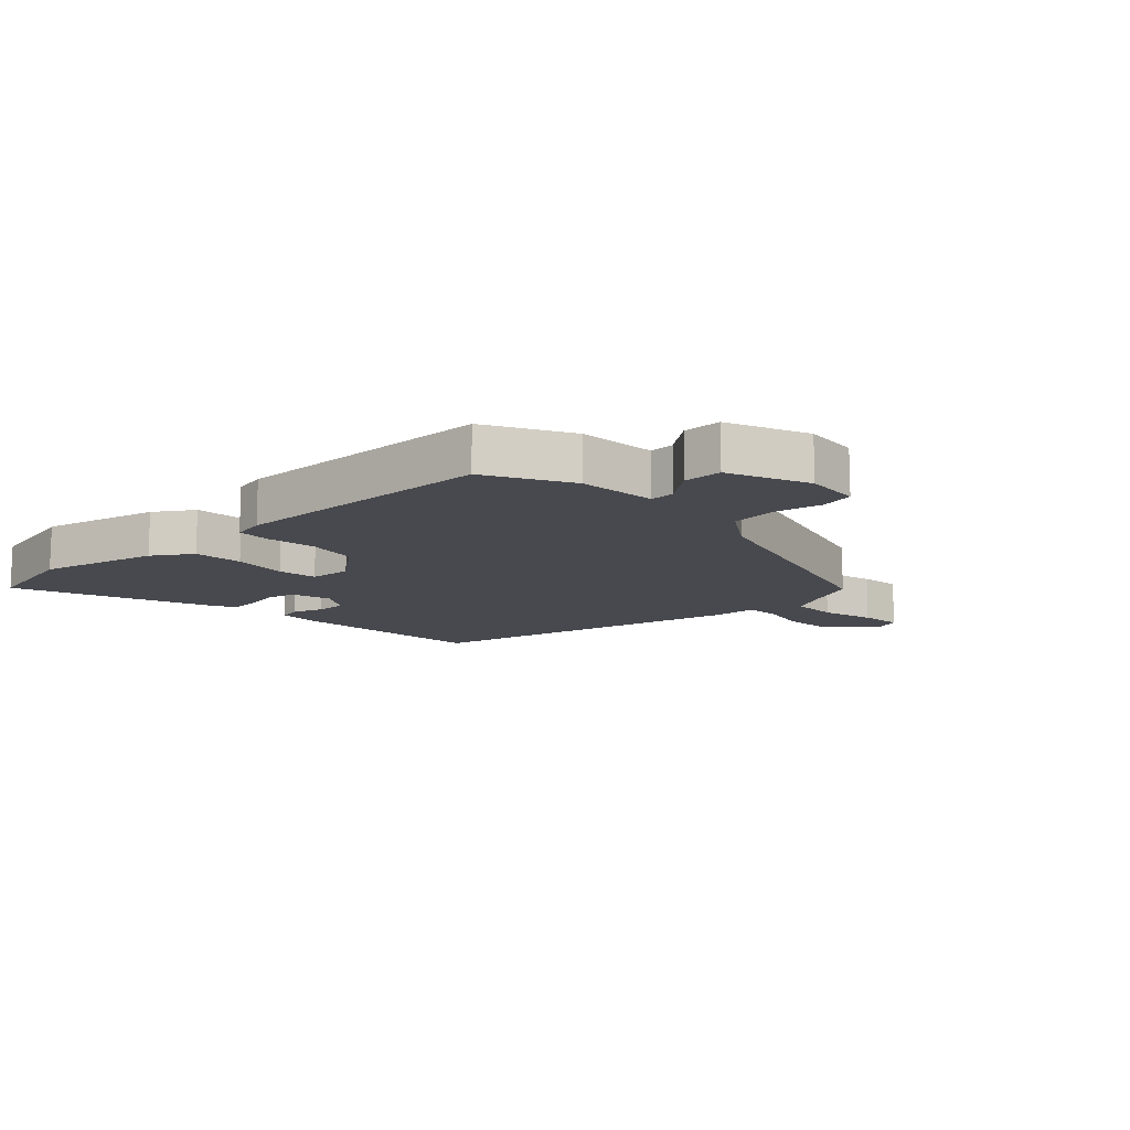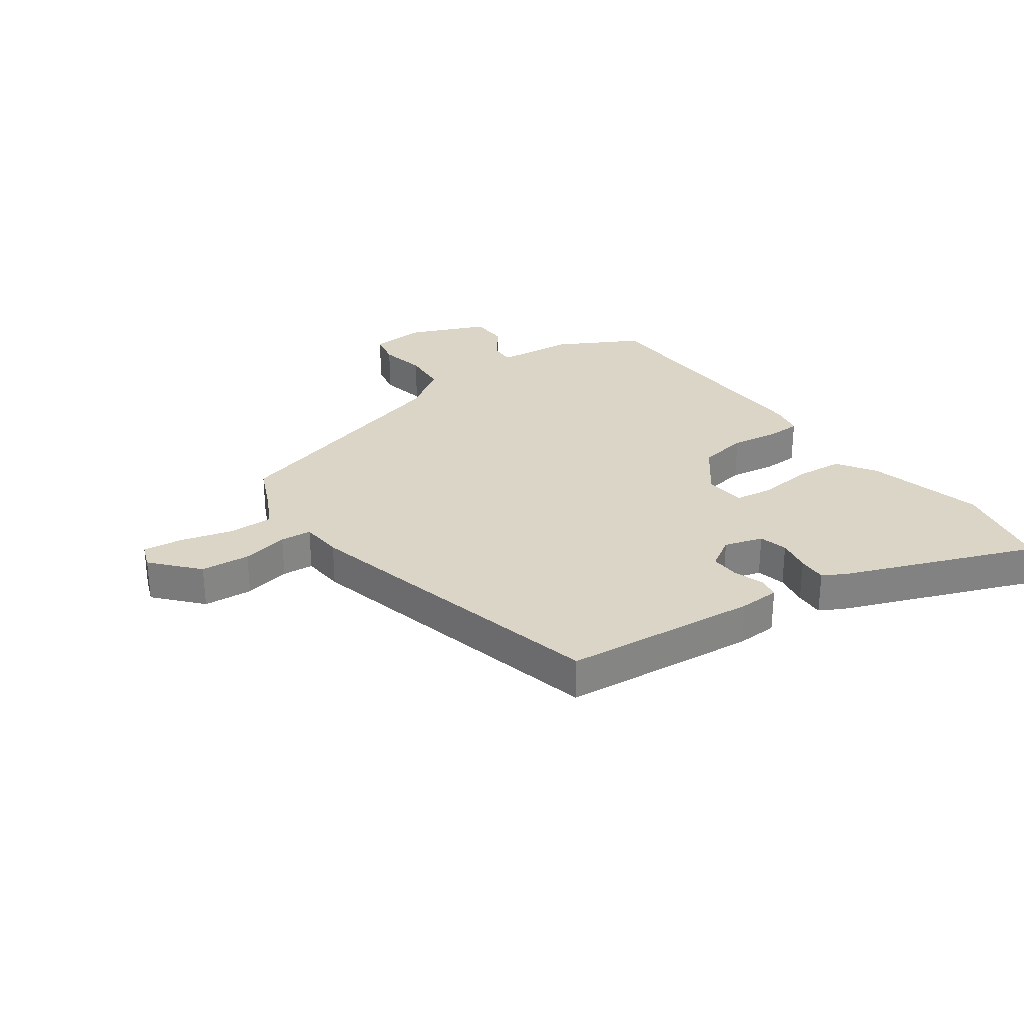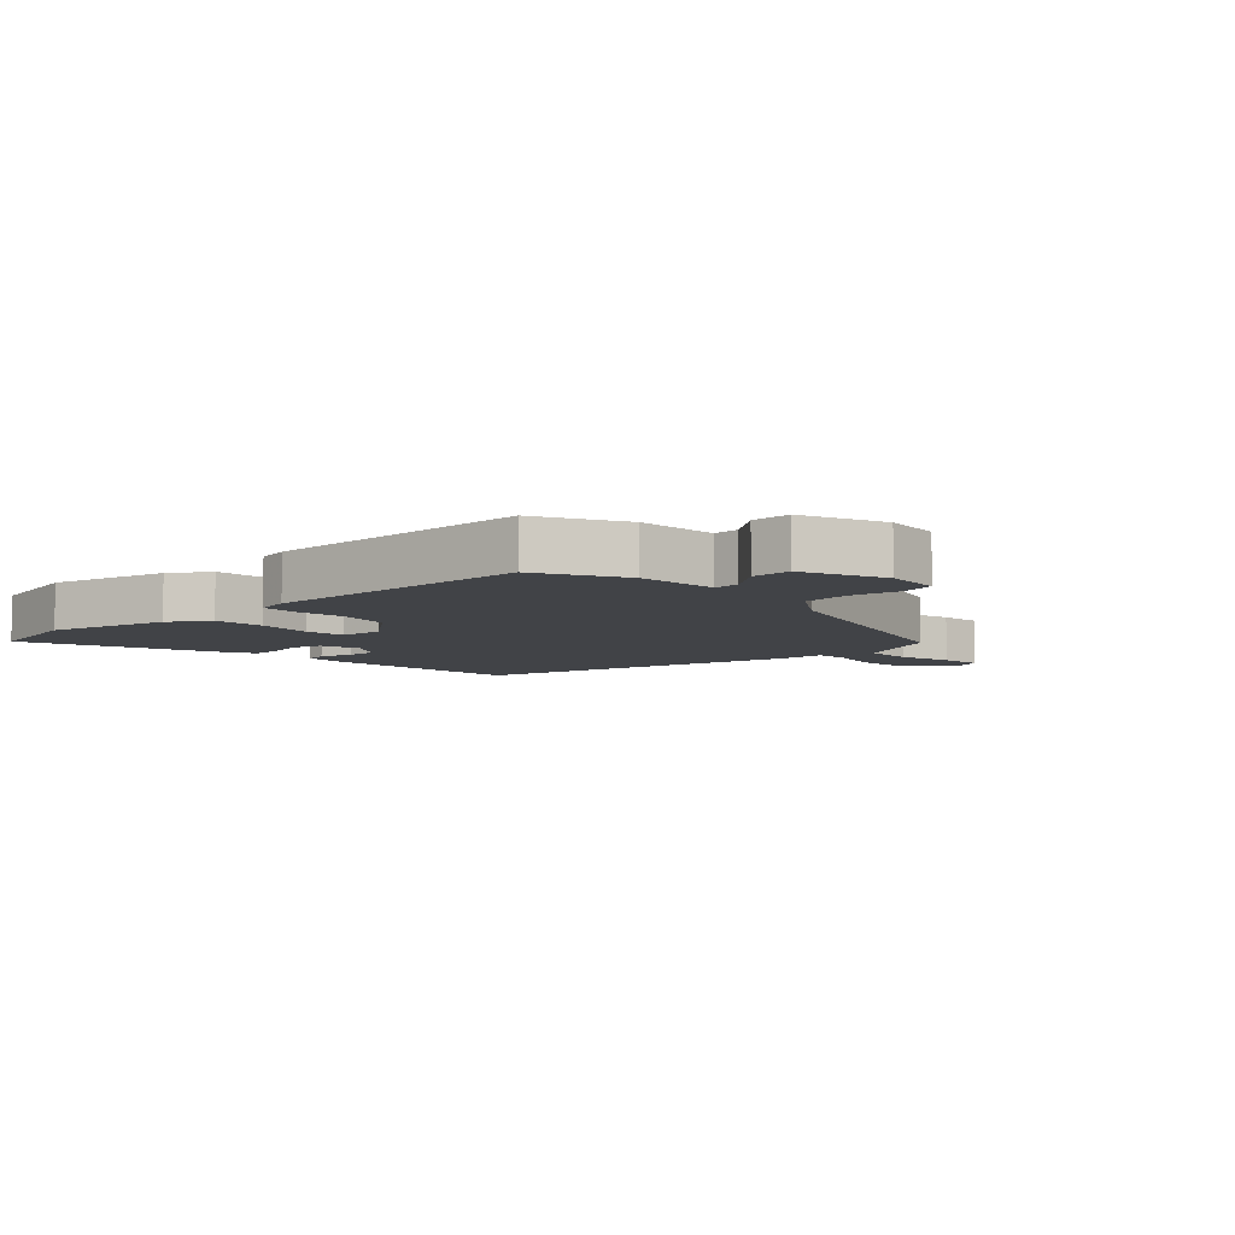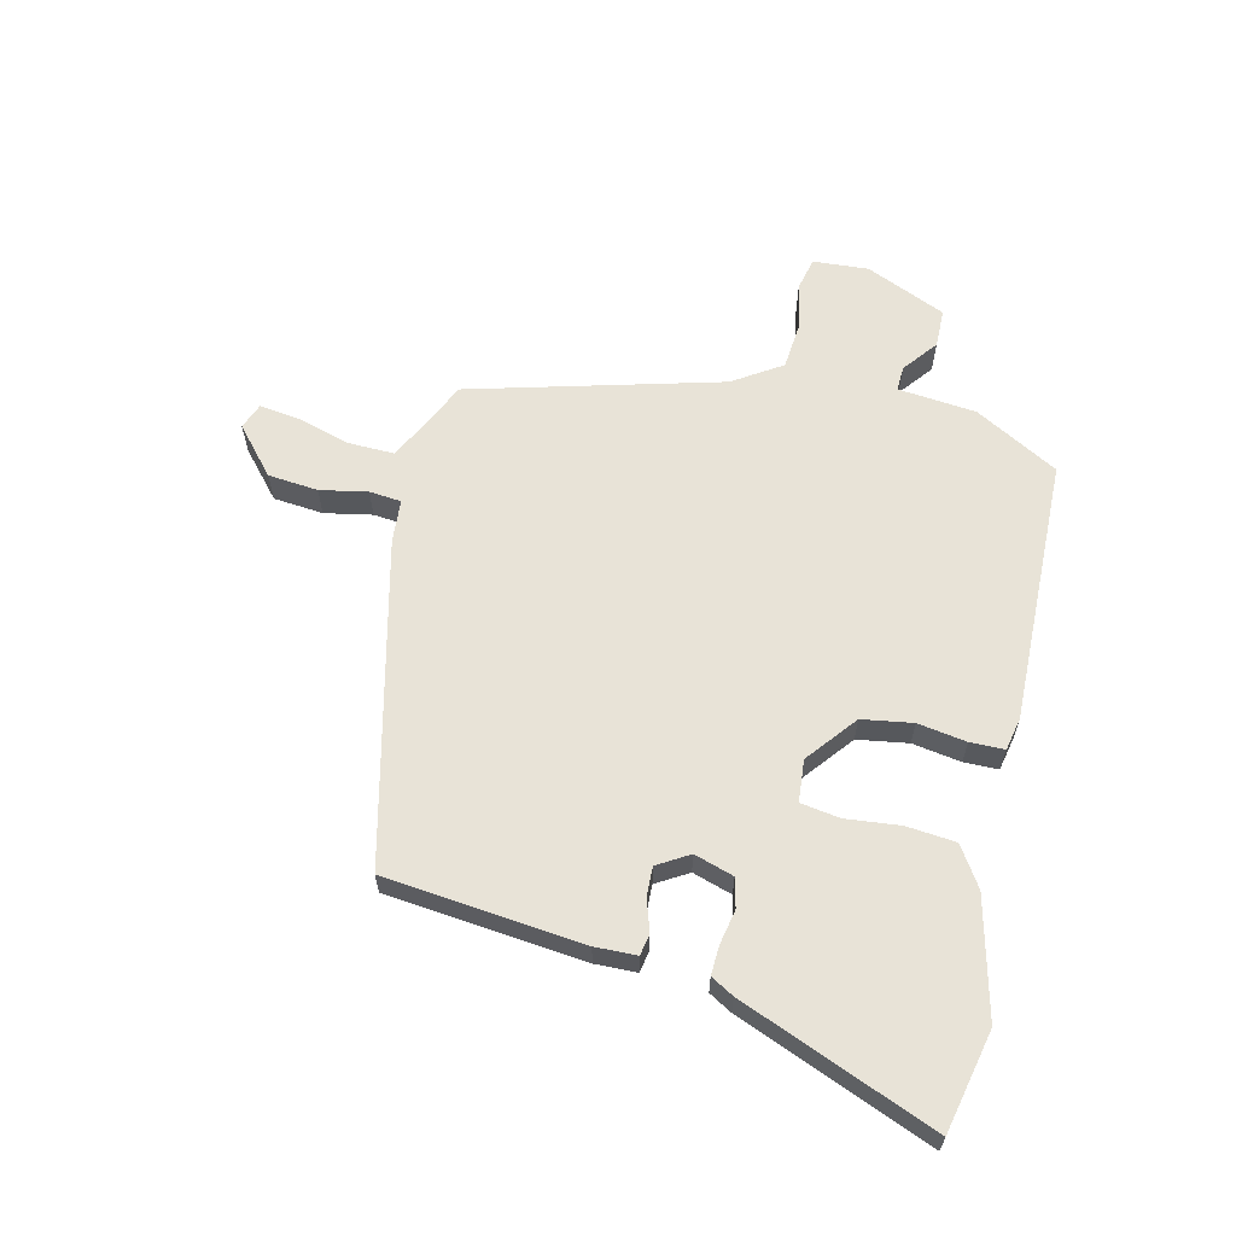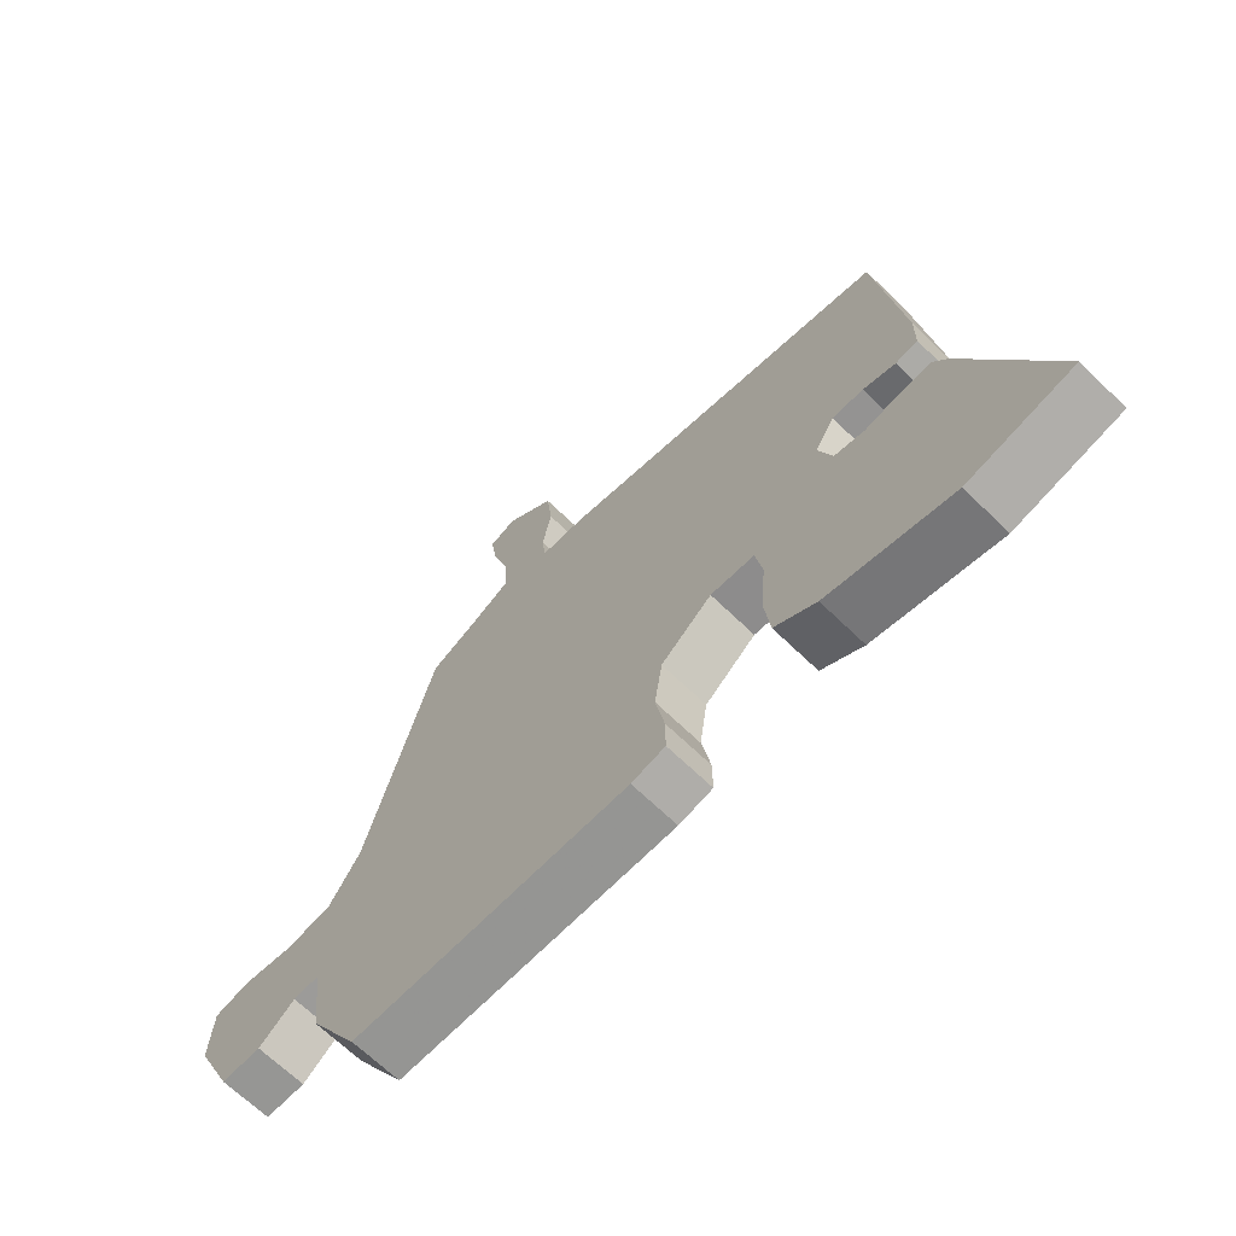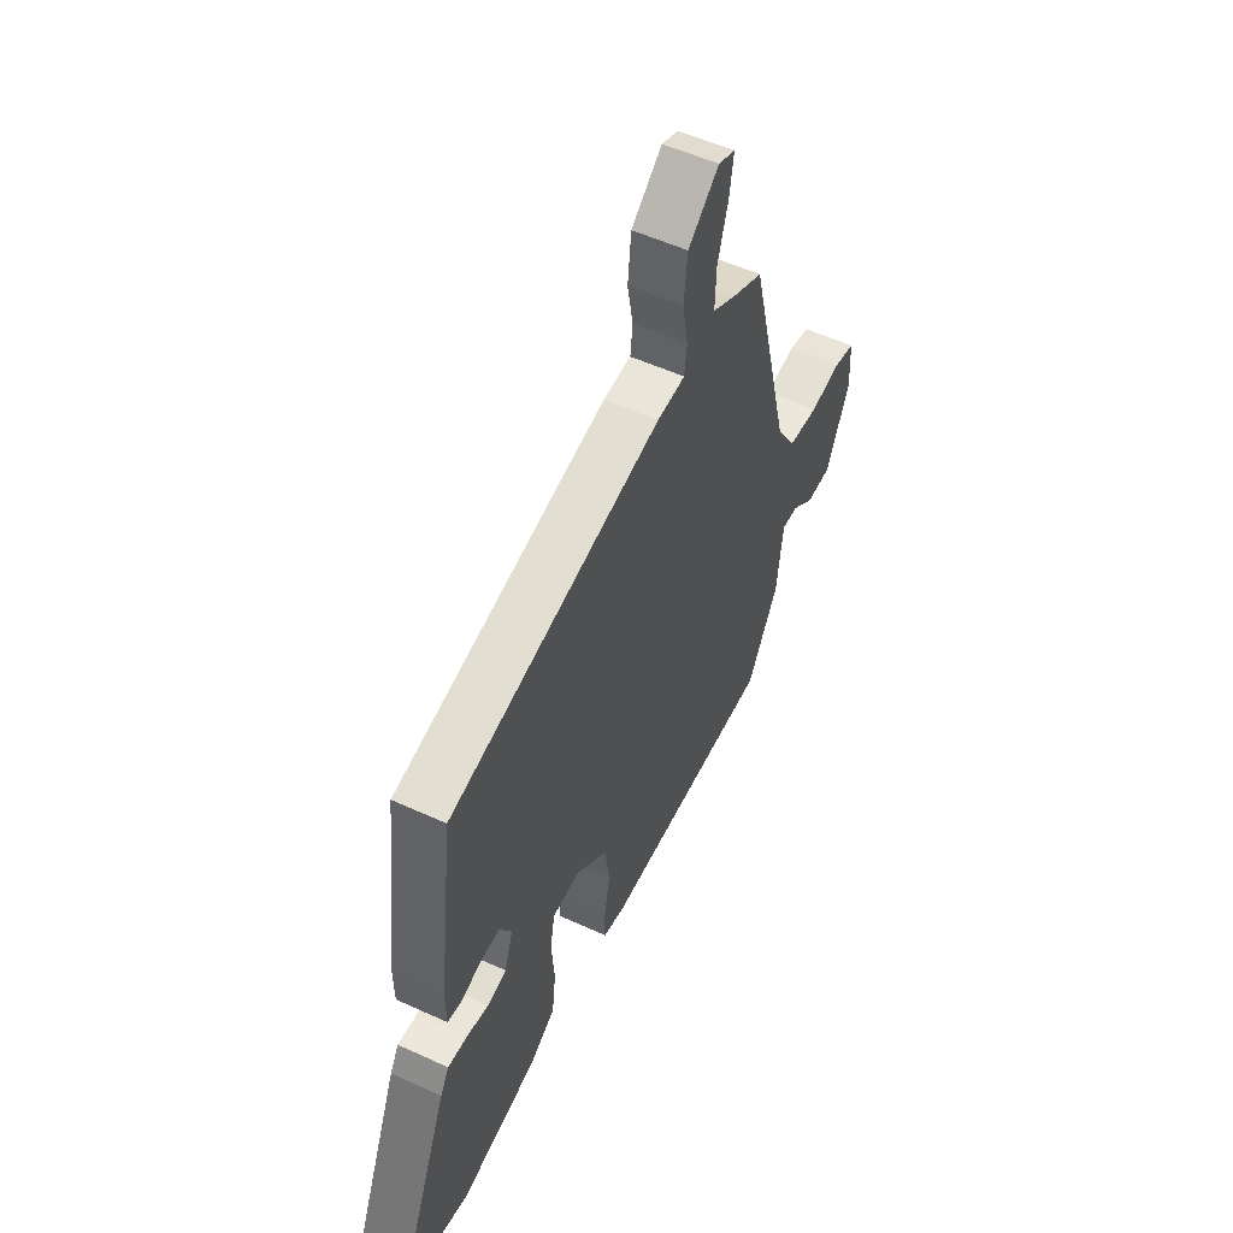
<metadata>
{"format":"obj","ext":"obj","renderer":"f3d","projection":"perspective","resolution":1024,"background":"white","views":[{"elev":-12.7,"azim":-138.0,"up":"+Y"},{"elev":29.5,"azim":53.0,"up":"+Y"},{"elev":-7.3,"azim":-138.3,"up":"+Y"},{"elev":62.1,"azim":102.4,"up":"+Y"},{"elev":-67.7,"azim":45.9,"up":"+Z"},{"elev":53.9,"azim":116.1,"up":"+Z"}]}
</metadata>
<code>
v 0.661 0.07 -0.462
v 0.496 0.07 -0.501
v 0.301 0.07 -0.456
v 0.236 0.07 -0.415
v 0.227 0.07 -0.335
v 0.235 0.07 -0.246
v 0.224 0.07 -0.182
v 0.155 0.07 -0.177
v 0.075 0.07 -0.243
v 0.063 0.07 -0.326
v 0.077 0.07 -0.405
v 0.077 0.07 -0.461
v 0.024 0.07 -0.473
v -0.411 0.07 -0.469
v -0.489 0.07 -0.334
v -0.504 0.07 -0.206
v -0.545 0.07 -0.208
v -0.601 0.07 -0.253
v -0.664 0.07 -0.253
v -0.723 0.07 -0.123
v -0.718 0.07 -0.032
v -0.664 0.07 -0.019
v -0.587 0.07 -0.033
v -0.511 0.07 -0.025
v -0.461 0.07 0.055
v -0.356 0.07 0.467
v -0.278 0.07 0.504
v -0.22 0.07 0.536
v -0.223 0.07 0.61
v -0.249 0.07 0.696
v -0.259 0.07 0.763
v -0.217 0.07 0.78
v -0.14 0.07 0.715
v -0.131 0.07 0.633
v -0.145 0.07 0.555
v -0.139 0.07 0.503
v -0.069 0.07 0.499
v 0.461 0.07 0.383
v 0.5 0.07 0.06
v 0.499 0.07 -0.008
v 0.464 0.07 -0.015
v 0.413 0.07 0.001
v 0.364 0.07 0.002
v 0.334 0.07 -0.05
v 0.355 0.07 -0.114
v 0.403 0.07 -0.125
v 0.459 0.07 -0.113
v 0.507 0.07 -0.11
v 0.529 0.07 -0.147
v 0.661 0 -0.462
v 0.496 0 -0.501
v 0.301 0 -0.456
v 0.236 0 -0.415
v 0.227 0 -0.335
v 0.235 0 -0.246
v 0.224 0 -0.182
v 0.155 0 -0.177
v 0.075 0 -0.243
v 0.063 0 -0.326
v 0.077 0 -0.405
v 0.077 0 -0.461
v 0.024 0 -0.473
v -0.411 0 -0.469
v -0.489 0 -0.334
v -0.504 0 -0.206
v -0.545 0 -0.208
v -0.601 0 -0.253
v -0.664 0 -0.253
v -0.723 0 -0.123
v -0.718 0 -0.032
v -0.664 0 -0.019
v -0.587 0 -0.033
v -0.511 0 -0.025
v -0.461 0 0.055
v -0.356 0 0.467
v -0.278 0 0.504
v -0.22 0 0.536
v -0.223 0 0.61
v -0.249 0 0.696
v -0.259 0 0.763
v -0.217 0 0.78
v -0.14 0 0.715
v -0.131 0 0.633
v -0.145 0 0.555
v -0.139 0 0.503
v -0.069 0 0.499
v 0.461 0 0.383
v 0.5 0 0.06
v 0.499 0 -0.008
v 0.464 0 -0.015
v 0.413 0 0.001
v 0.364 0 0.002
v 0.334 0 -0.05
v 0.355 0 -0.114
v 0.403 0 -0.125
v 0.459 0 -0.113
v 0.507 0 -0.11
v 0.529 0 -0.147
f 46 47 48 49
f 46 49 1 2
f 45 46 2 3
f 44 45 3 4
f 39 40 41 42
f 39 42 43
f 36 37 38 39
f 36 39 43
f 32 33 34 35
f 32 35 36
f 29 30 31 32
f 28 29 32 36
f 27 28 36 43
f 25 26 27 43
f 20 21 22 23
f 20 23 24
f 17 18 19 20
f 16 17 20 24
f 10 11 12 13
f 9 10 13 14
f 8 9 14 15
f 44 4 5 6
f 44 6 7
f 43 44 7 8
f 16 24 25 43
f 8 15 16 43
f 98 97 96 95
f 51 50 98 95
f 52 51 95 94
f 53 52 94 93
f 91 90 89 88
f 92 91 88
f 88 87 86 85
f 92 88 85
f 84 83 82 81
f 85 84 81
f 81 80 79 78
f 85 81 78 77
f 92 85 77 76
f 92 76 75 74
f 72 71 70 69
f 73 72 69
f 69 68 67 66
f 73 69 66 65
f 62 61 60 59
f 63 62 59 58
f 64 63 58 57
f 55 54 53 93
f 56 55 93
f 57 56 93 92
f 92 74 73 65
f 92 65 64 57
f 1 50 51 2
f 2 51 52 3
f 3 52 53 4
f 4 53 54 5
f 5 54 55 6
f 6 55 56 7
f 7 56 57 8
f 8 57 58 9
f 9 58 59 10
f 10 59 60 11
f 11 60 61 12
f 12 61 62 13
f 13 62 63 14
f 14 63 64 15
f 15 64 65 16
f 16 65 66 17
f 17 66 67 18
f 18 67 68 19
f 19 68 69 20
f 20 69 70 21
f 21 70 71 22
f 22 71 72 23
f 23 72 73 24
f 24 73 74 25
f 25 74 75 26
f 26 75 76 27
f 27 76 77 28
f 28 77 78 29
f 29 78 79 30
f 30 79 80 31
f 31 80 81 32
f 32 81 82 33
f 33 82 83 34
f 34 83 84 35
f 35 84 85 36
f 36 85 86 37
f 37 86 87 38
f 38 87 88 39
f 39 88 89 40
f 40 89 90 41
f 41 90 91 42
f 42 91 92 43
f 43 92 93 44
f 44 93 94 45
f 45 94 95 46
f 46 95 96 47
f 47 96 97 48
f 48 97 98 49
f 49 98 50 1

</code>
